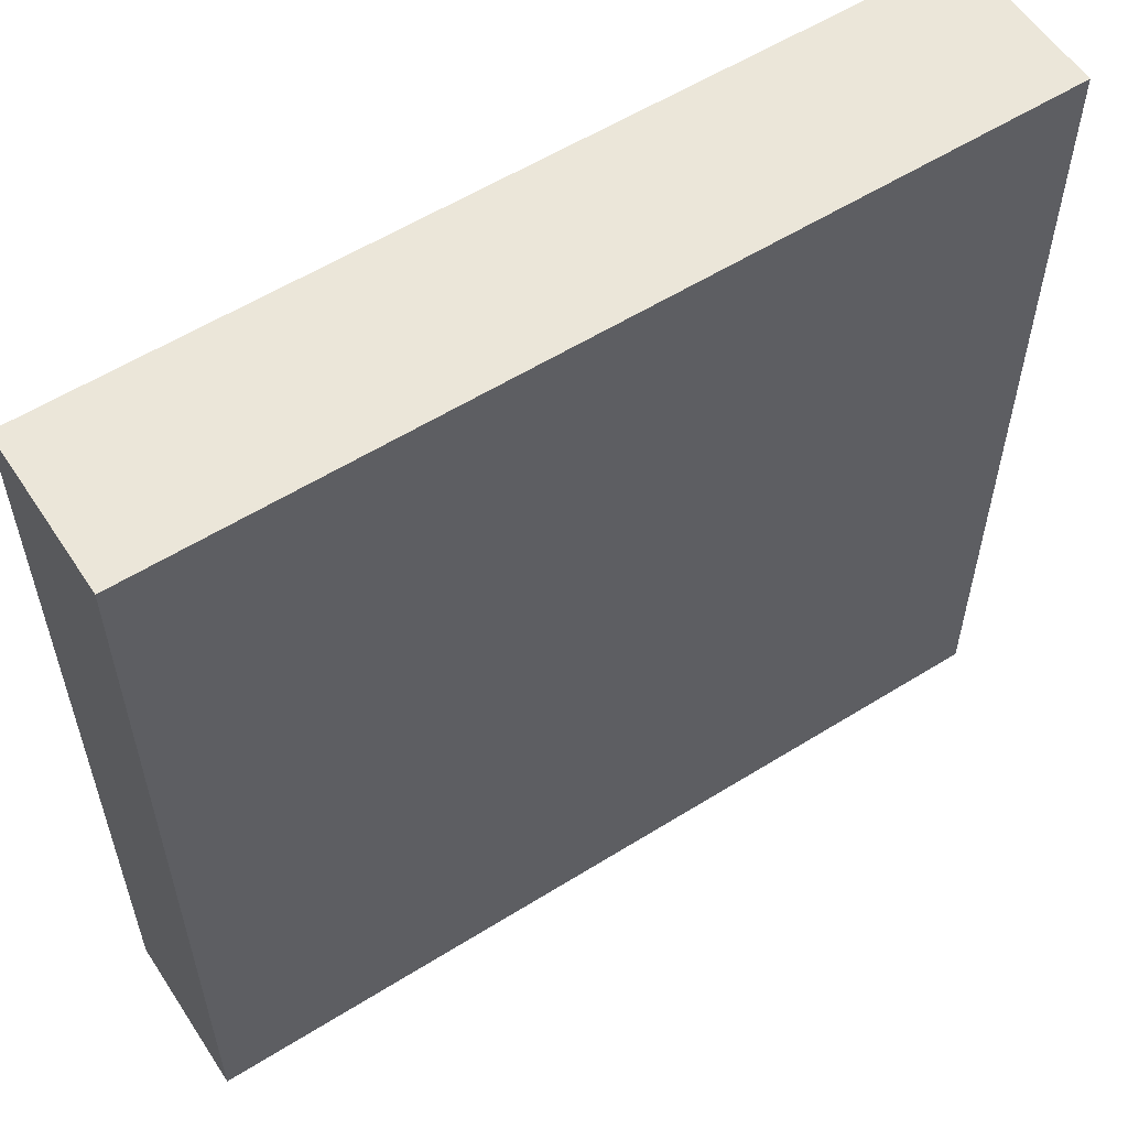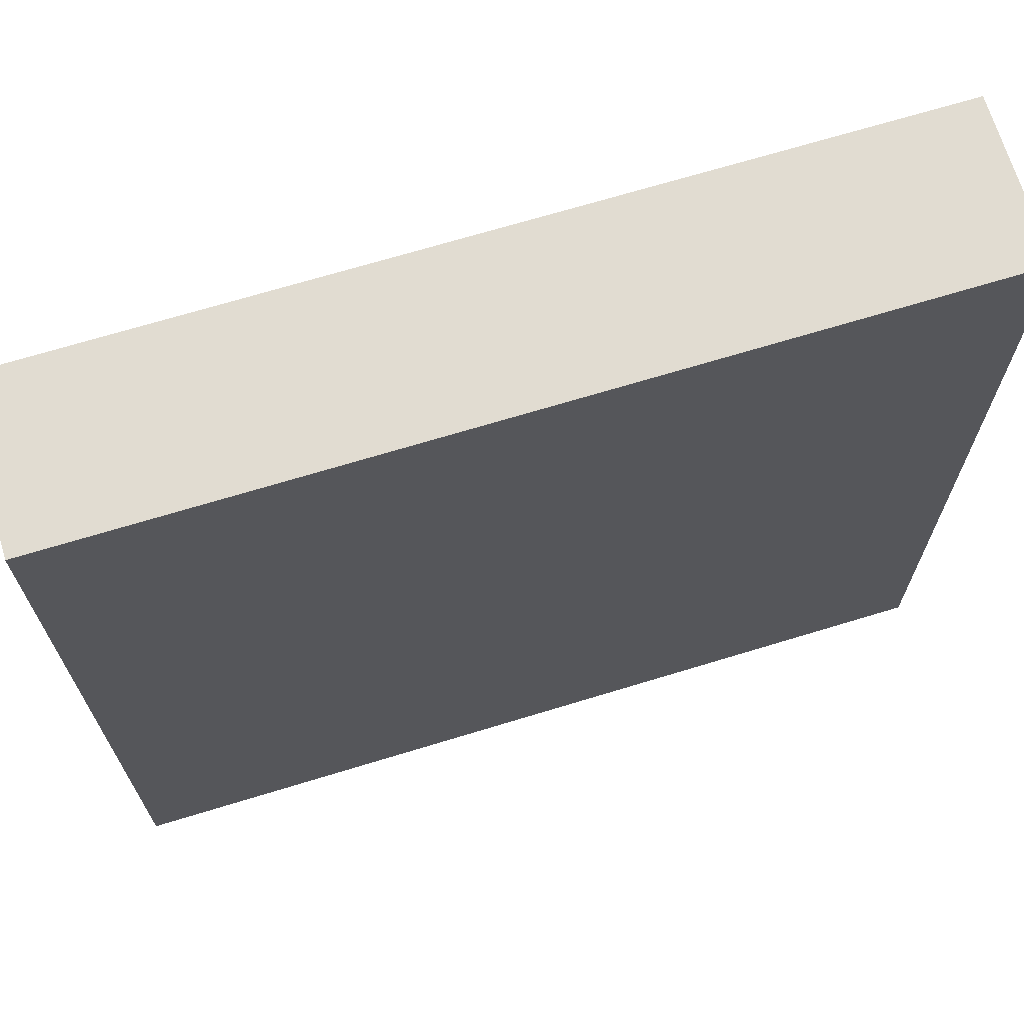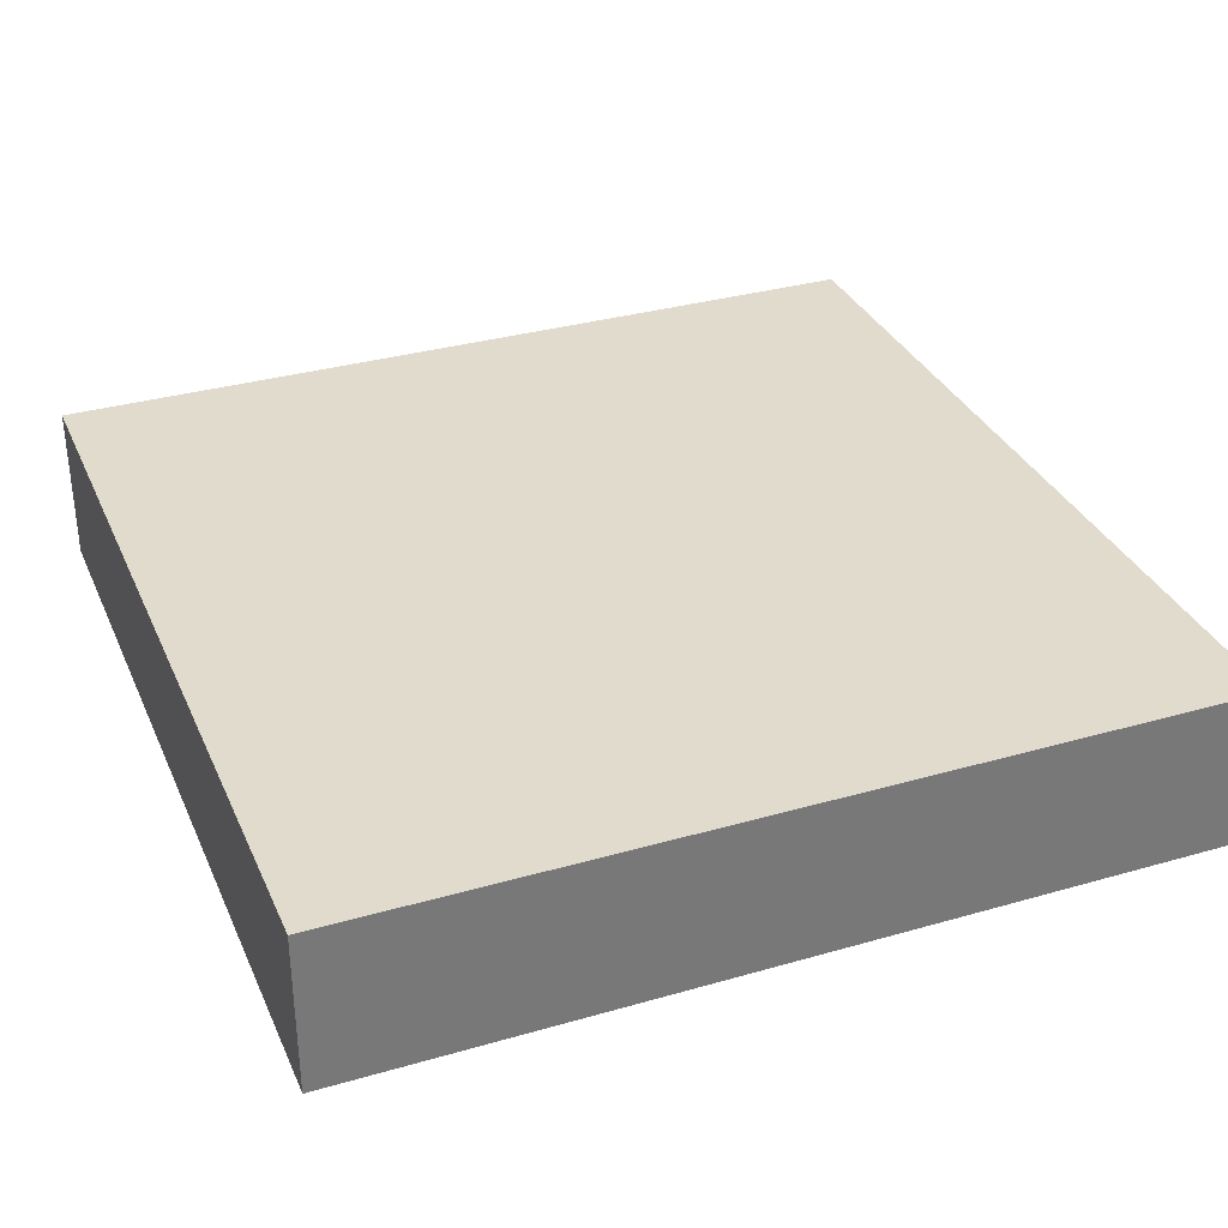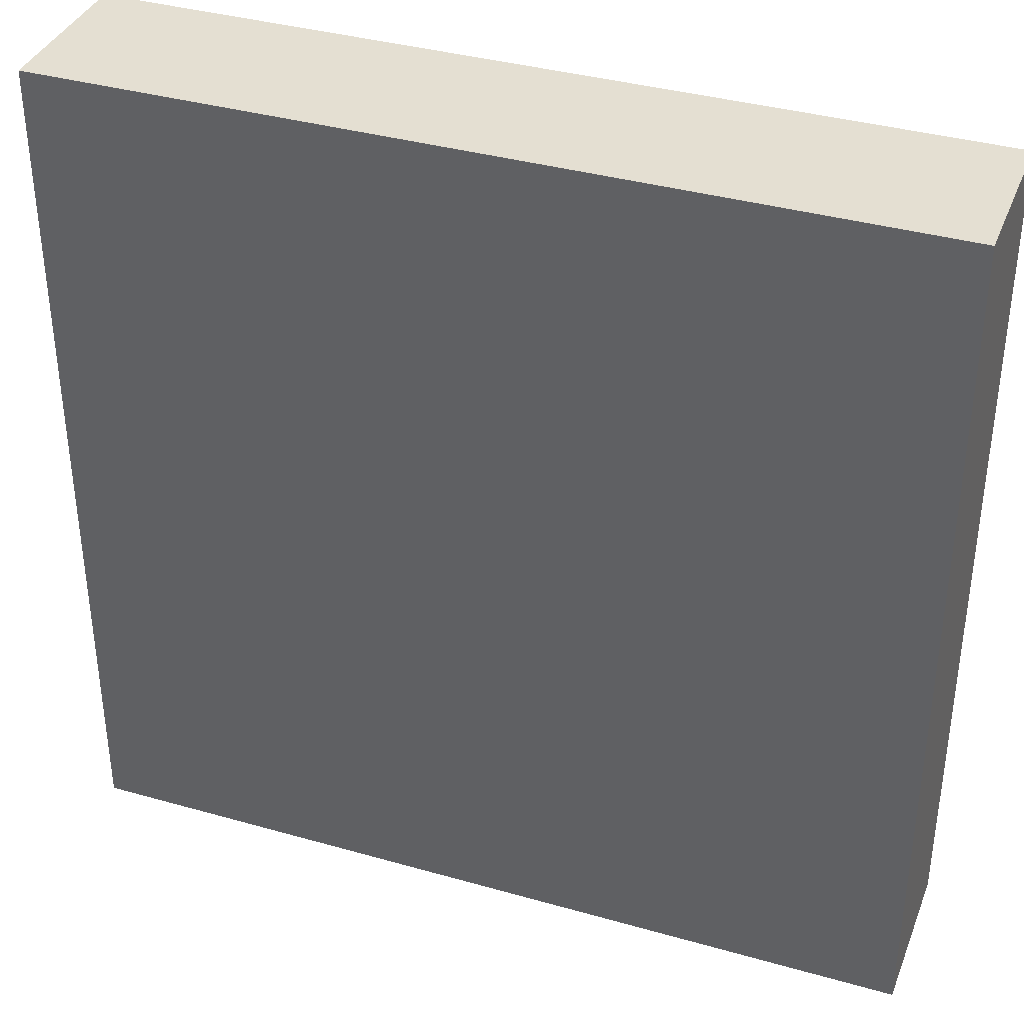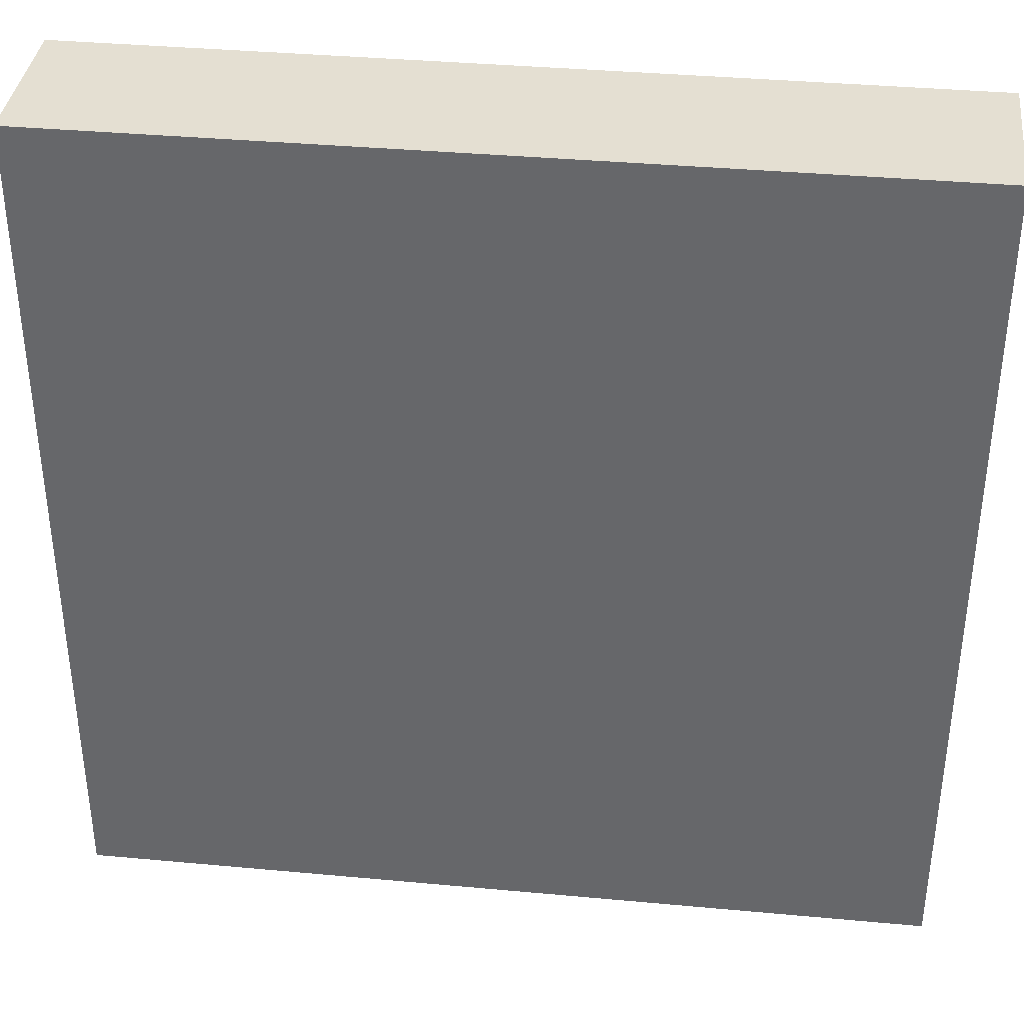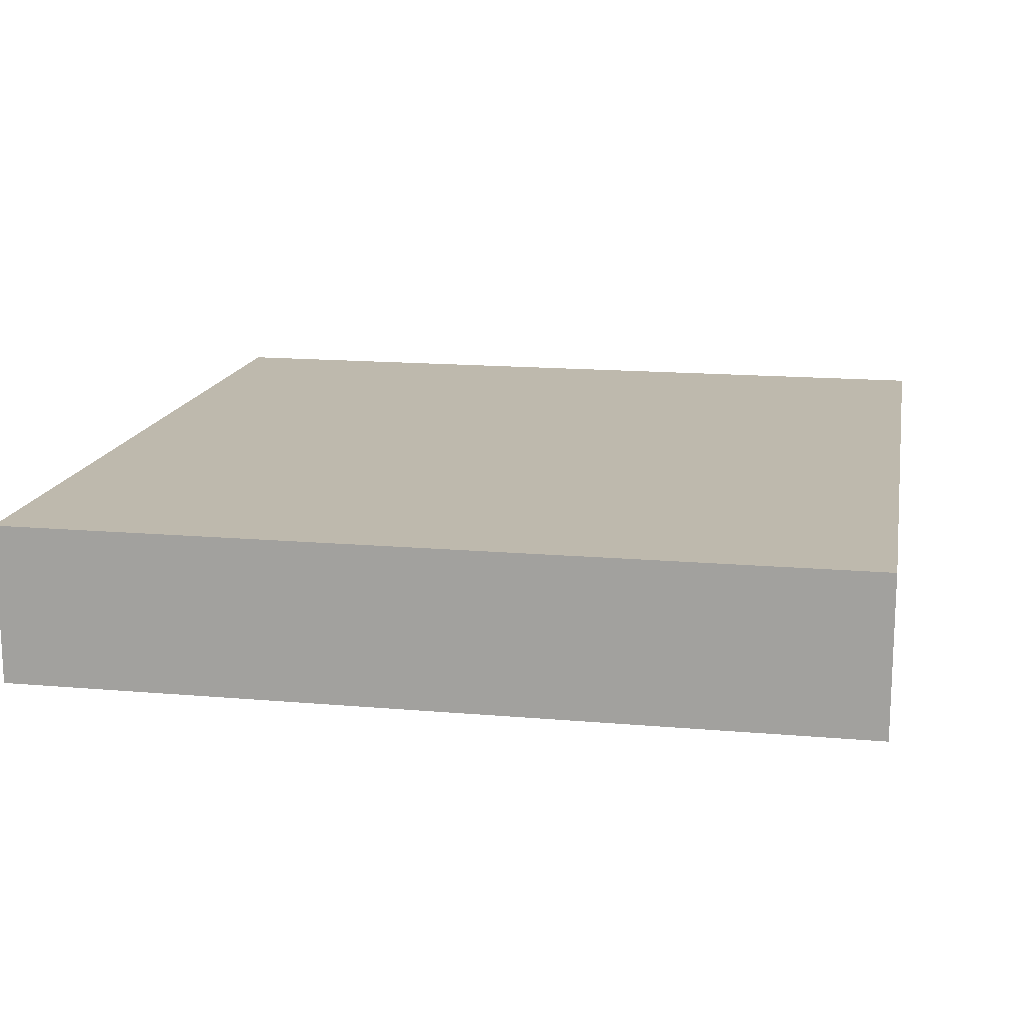
<metadata>
{"format":"obj","ext":"obj","renderer":"f3d","projection":"perspective","resolution":1024,"background":"white","views":[{"elev":57.2,"azim":147.0,"up":"+Y"},{"elev":69.2,"azim":163.0,"up":"+Y"},{"elev":33.3,"azim":-111.5,"up":"+Z"},{"elev":37.2,"azim":20.1,"up":"+Y"},{"elev":37.1,"azim":-173.2,"up":"+Y"},{"elev":15.3,"azim":-169.5,"up":"+Z"}]}
</metadata>
<code>
o cube
v 0.5 -0.5 -0.5
v -0.5 -0.5 -0.5
v -0.5 0.5 -0.5
v 0.5 0.5 -0.5
v 0.5 -0.5 -0.3125
v 0.5 0.5 -0.3125
v -0.5 -0.5 -0.3125
v -0.5 0.5 -0.3125
f 1 2 3 4
f 5 1 4 6
f 7 5 6 8
f 2 7 8 3
f 8 6 4 3

</code>
